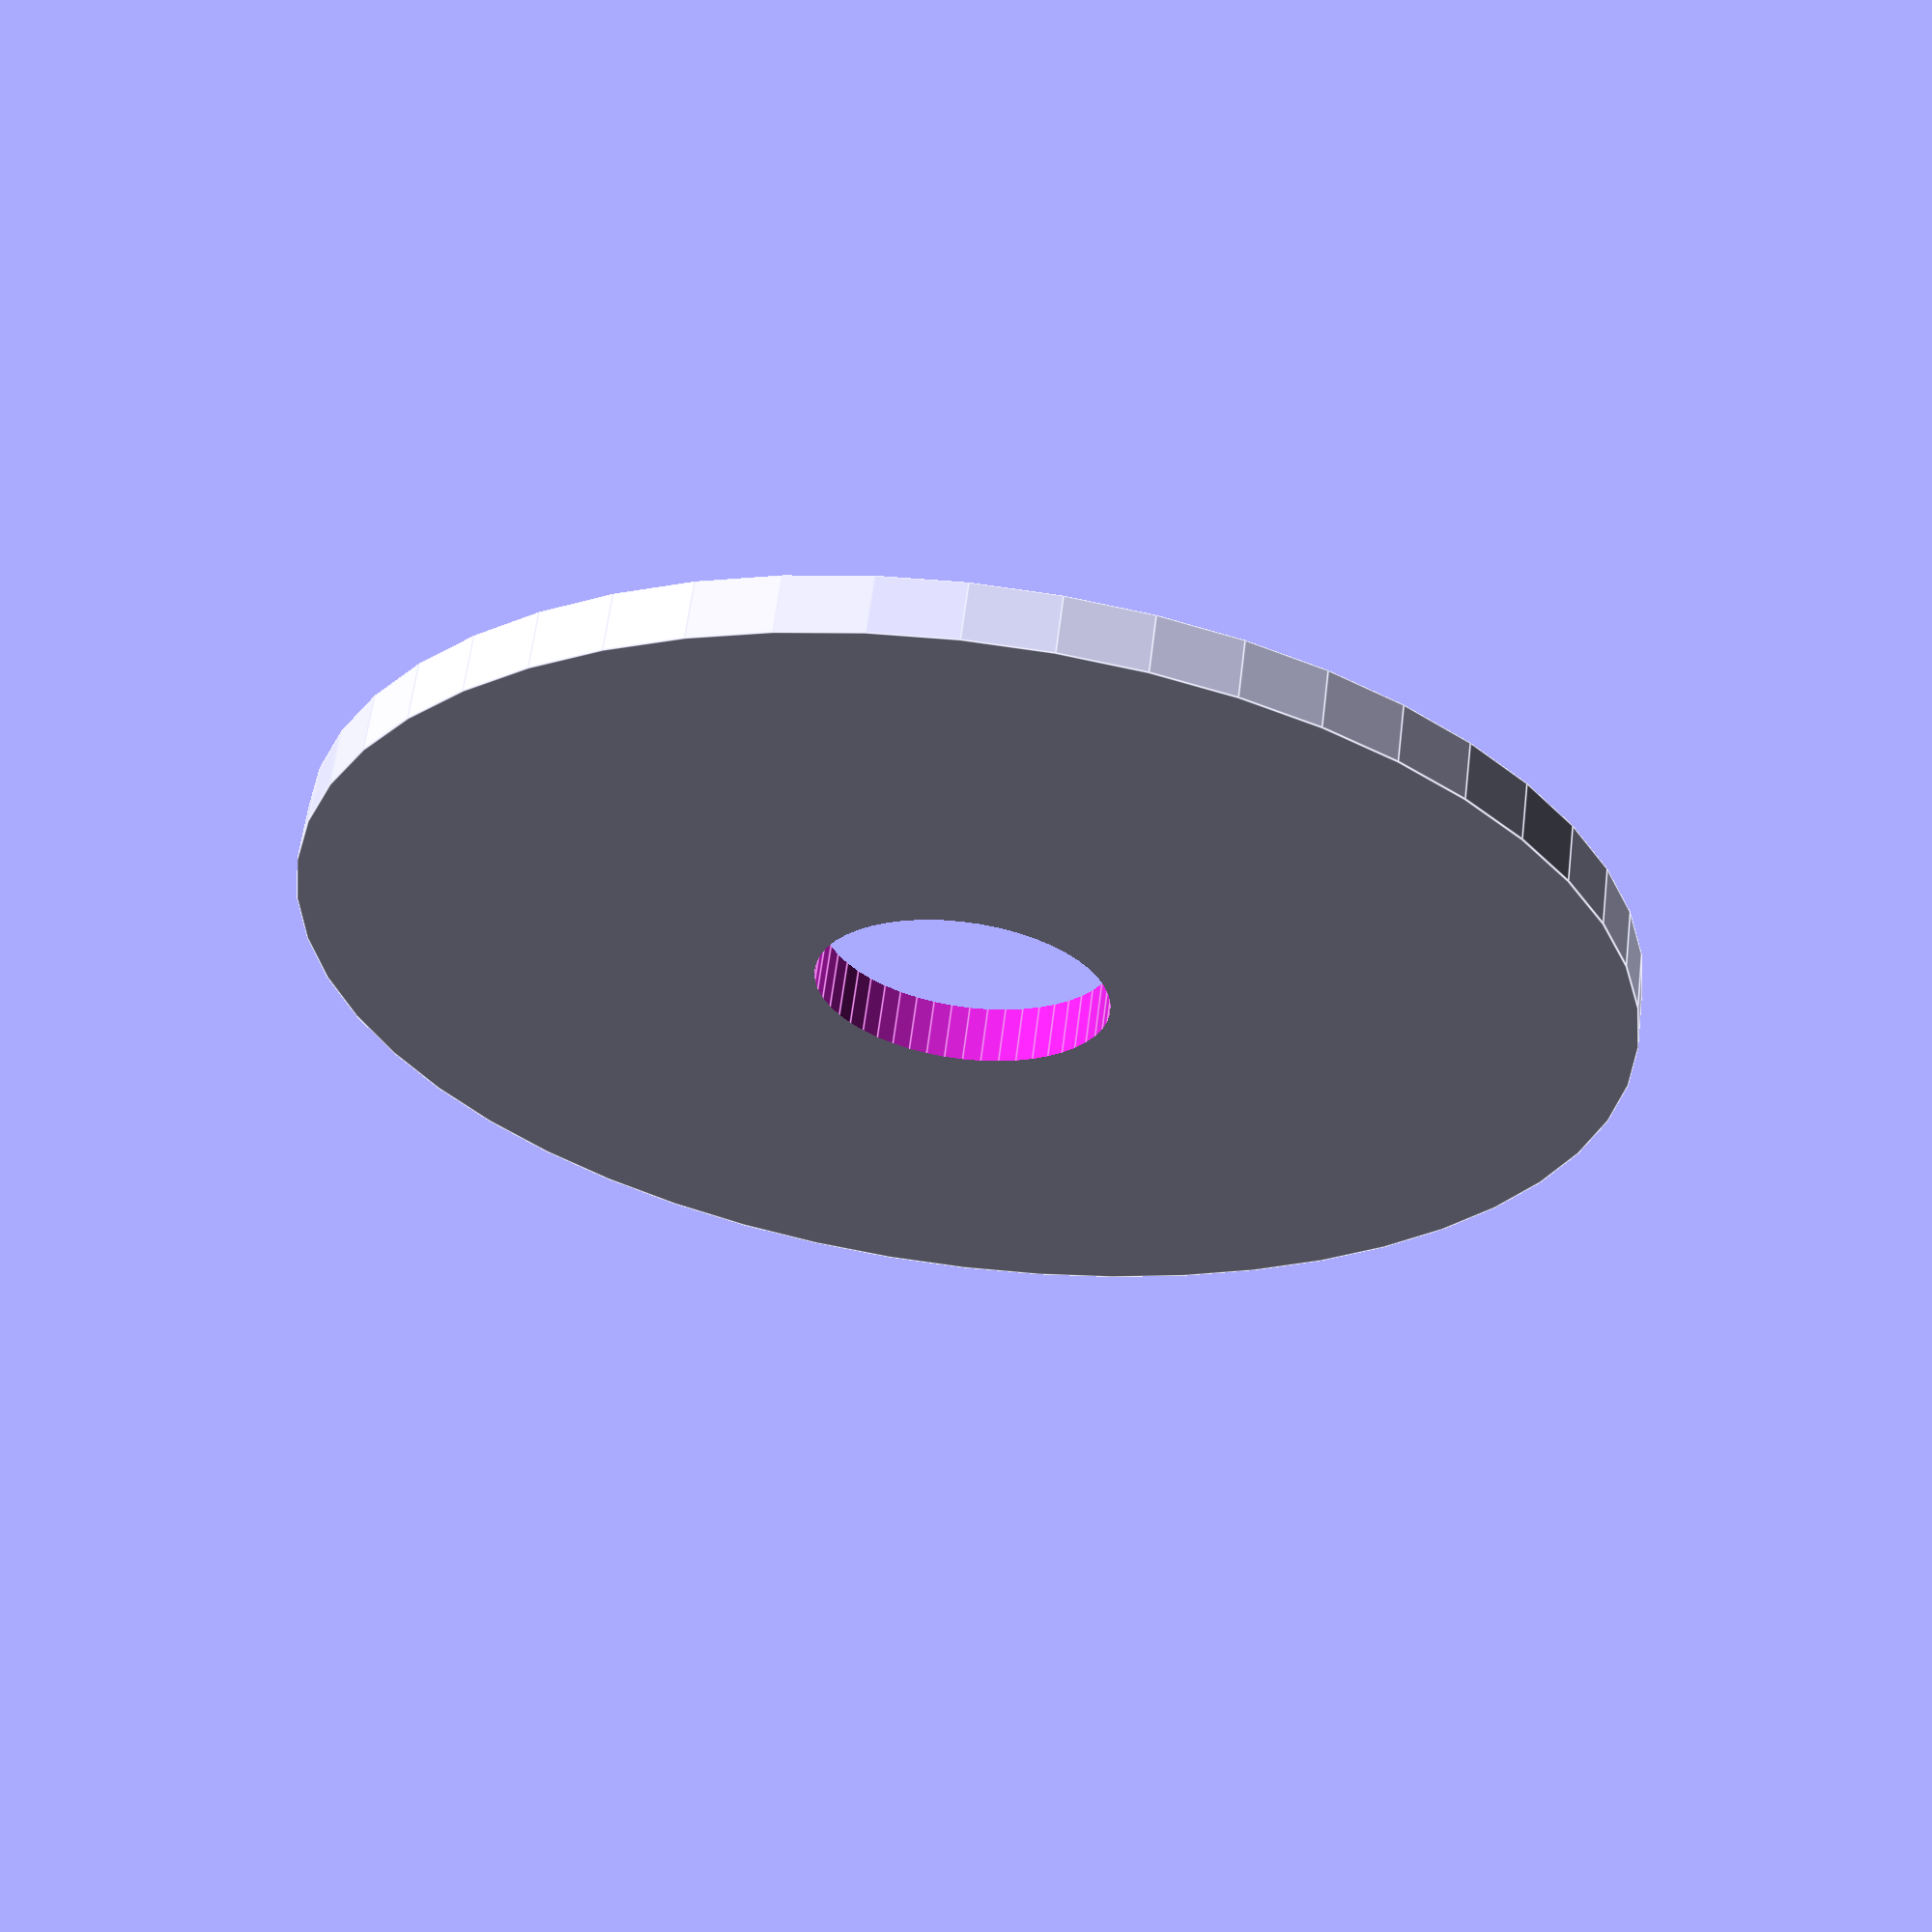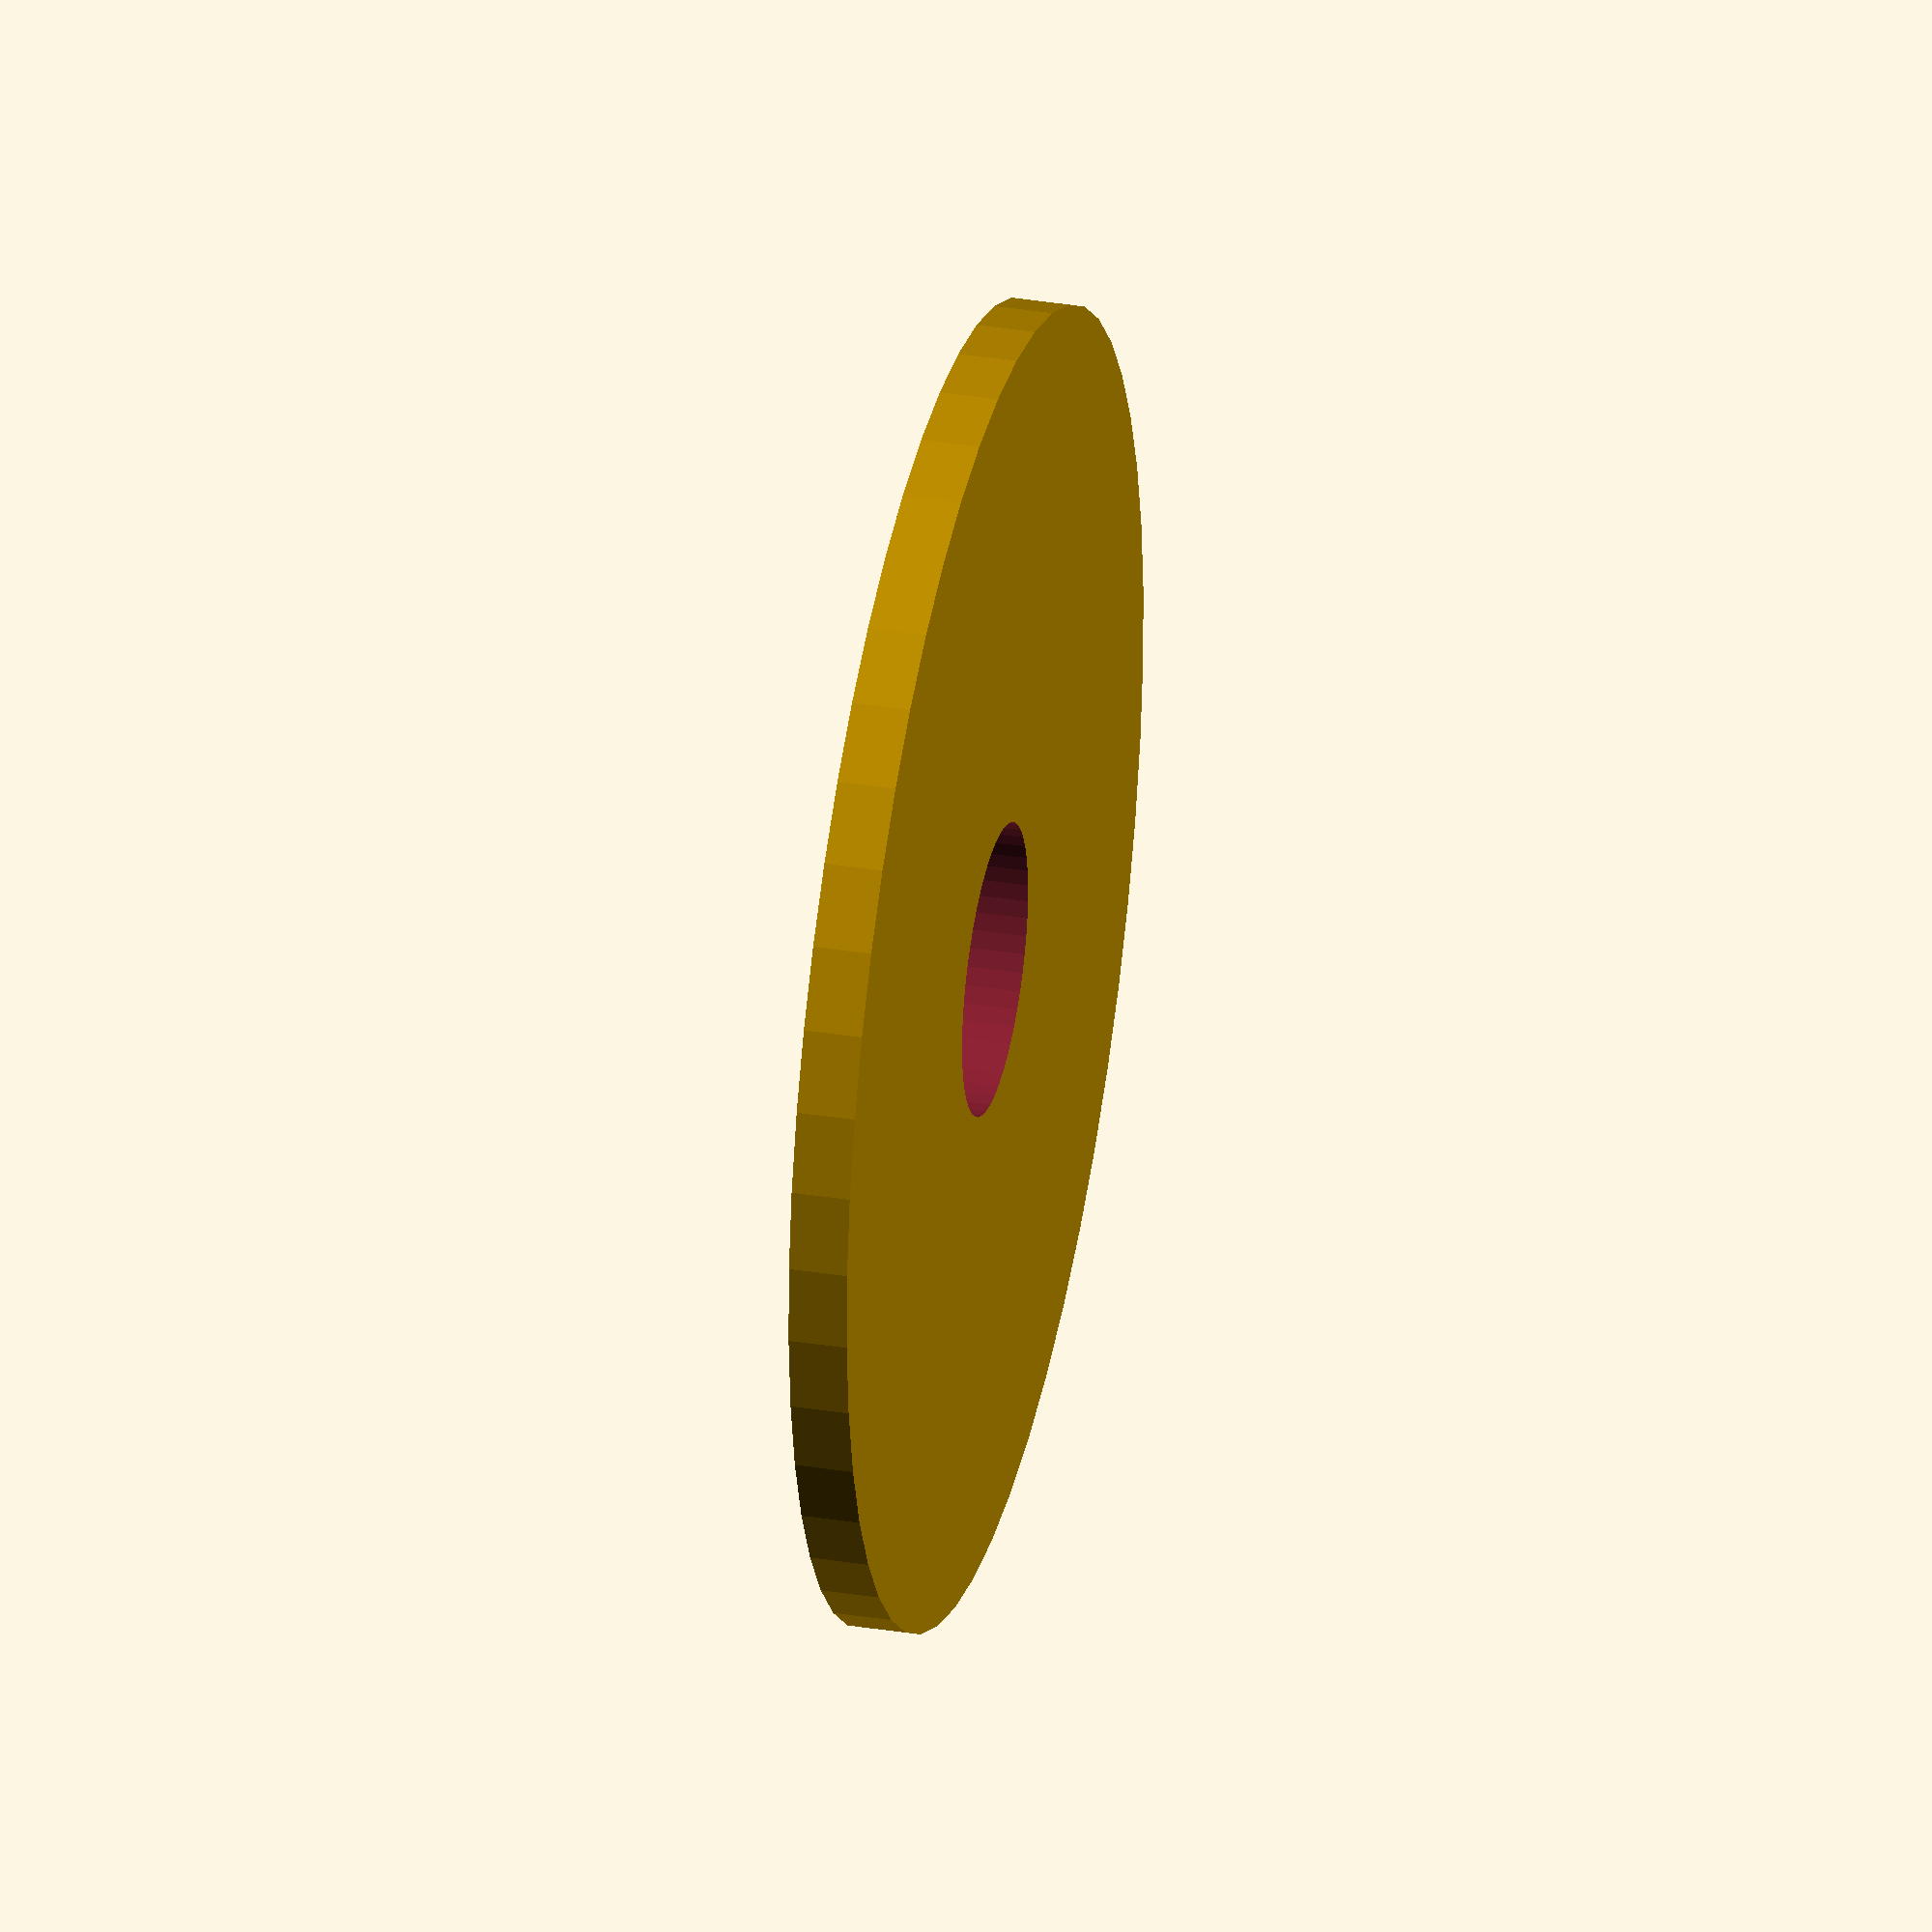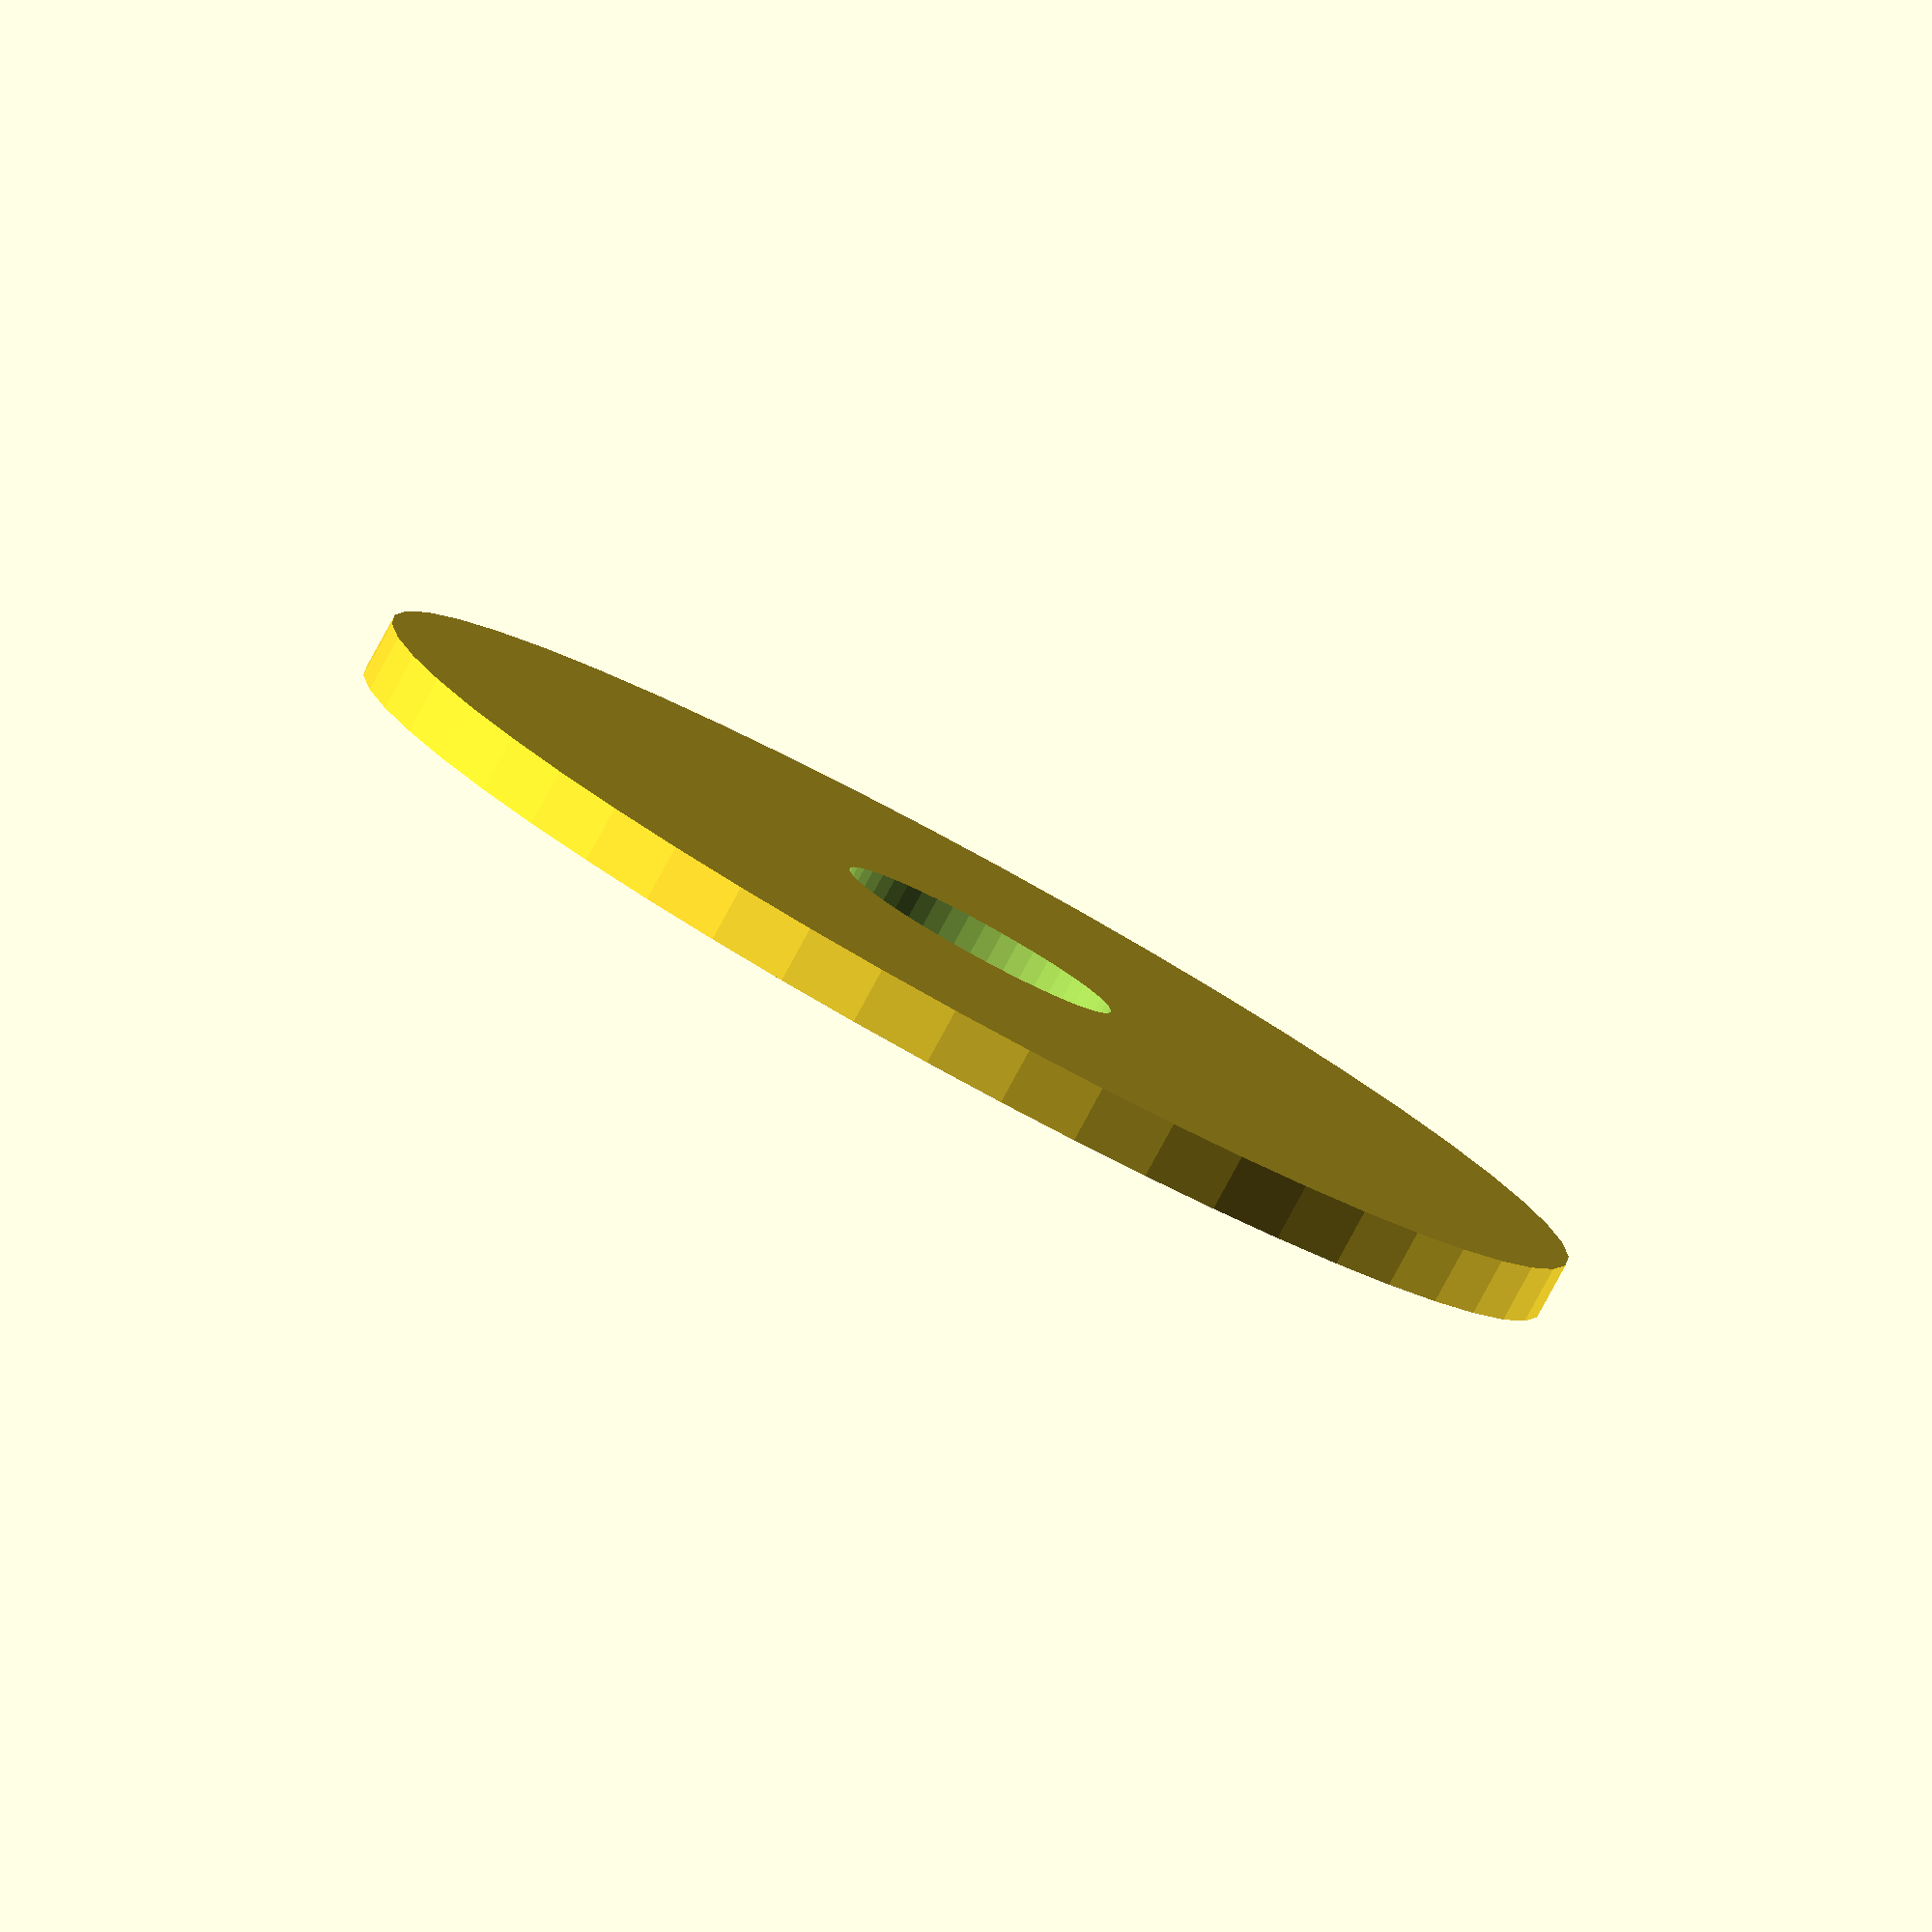
<openscad>
$fn = 50;


difference() {
	union() {
		translate(v = [0, 0, -1.0000000000]) {
			cylinder(h = 2, r = 22.5000000000);
		}
	}
	union() {
		translate(v = [0, 0, -100.0000000000]) {
			cylinder(h = 200, r = 5);
		}
	}
}
</openscad>
<views>
elev=297.7 azim=82.9 roll=187.2 proj=p view=edges
elev=327.2 azim=312.1 roll=102.8 proj=o view=solid
elev=82.8 azim=157.2 roll=331.4 proj=o view=wireframe
</views>
